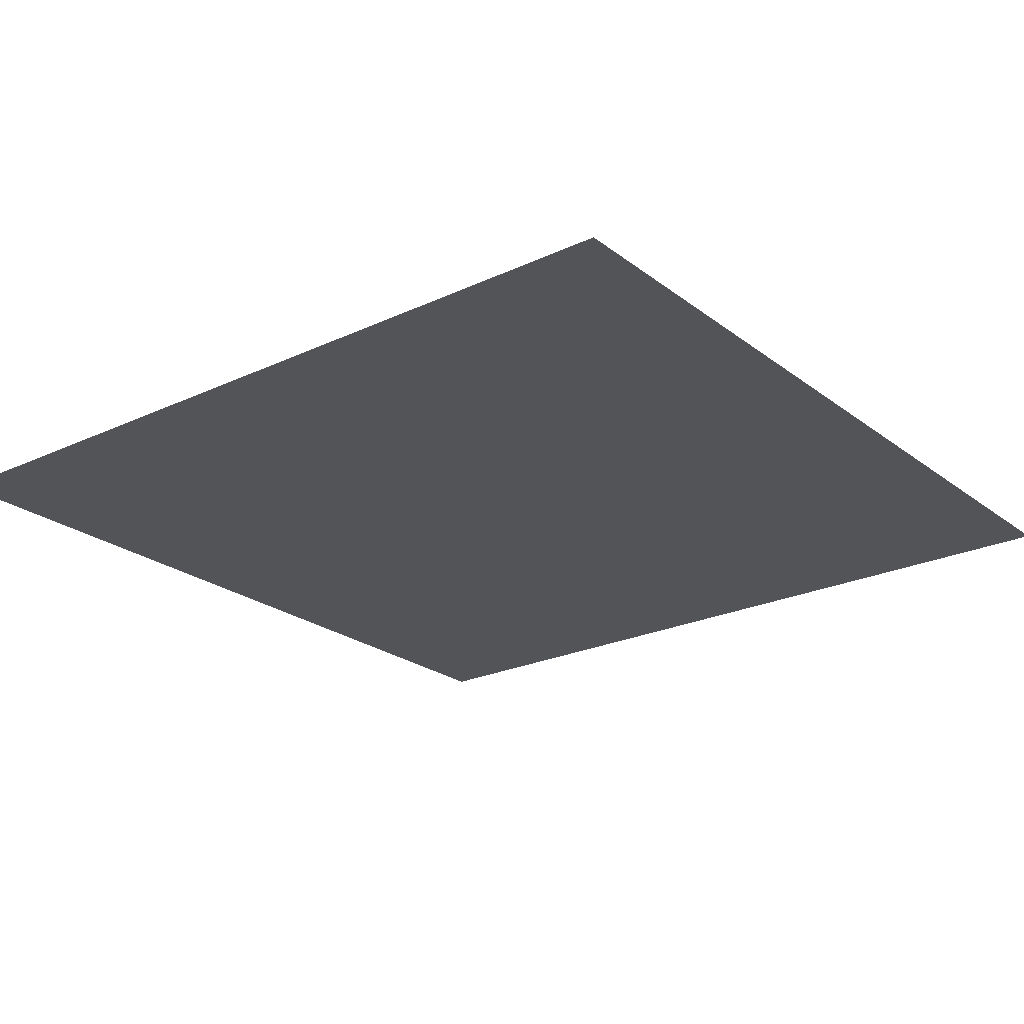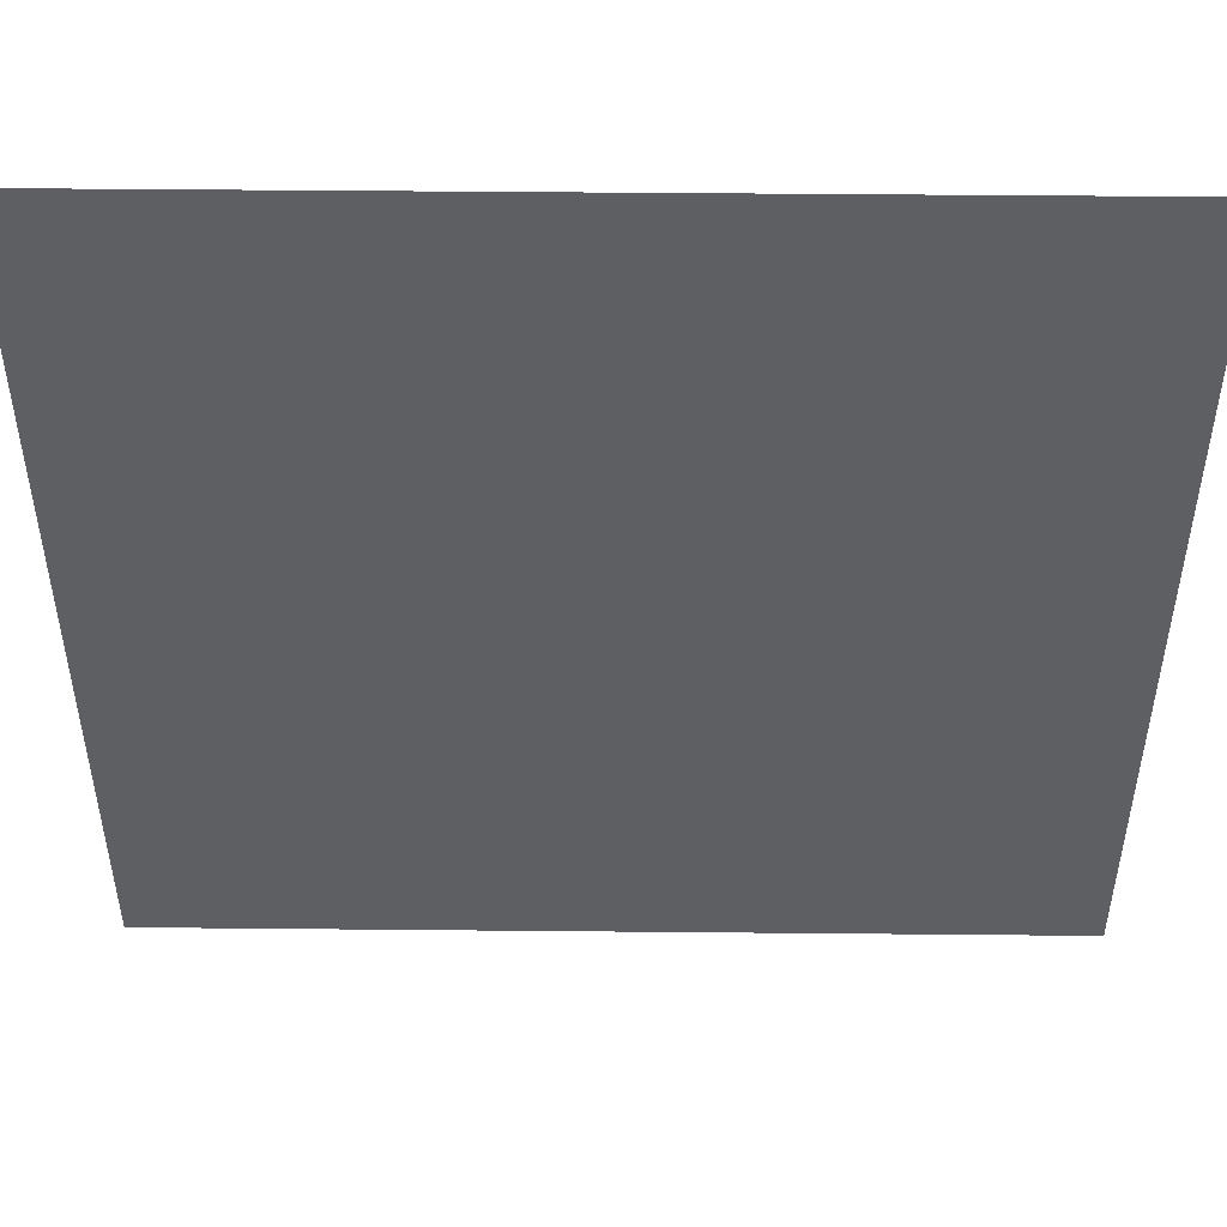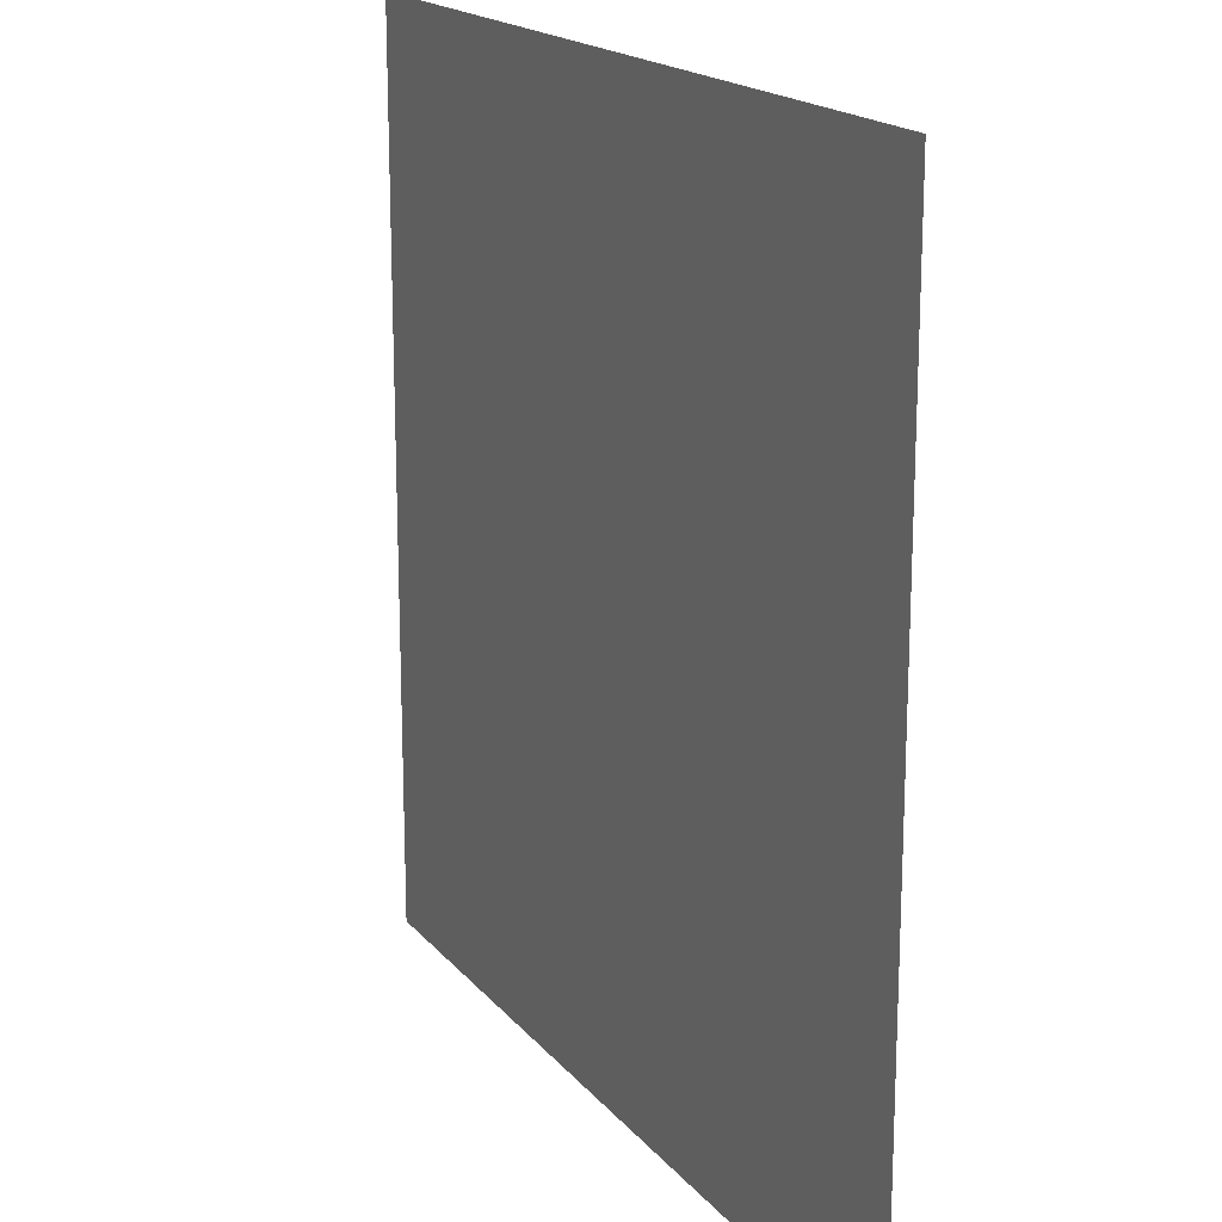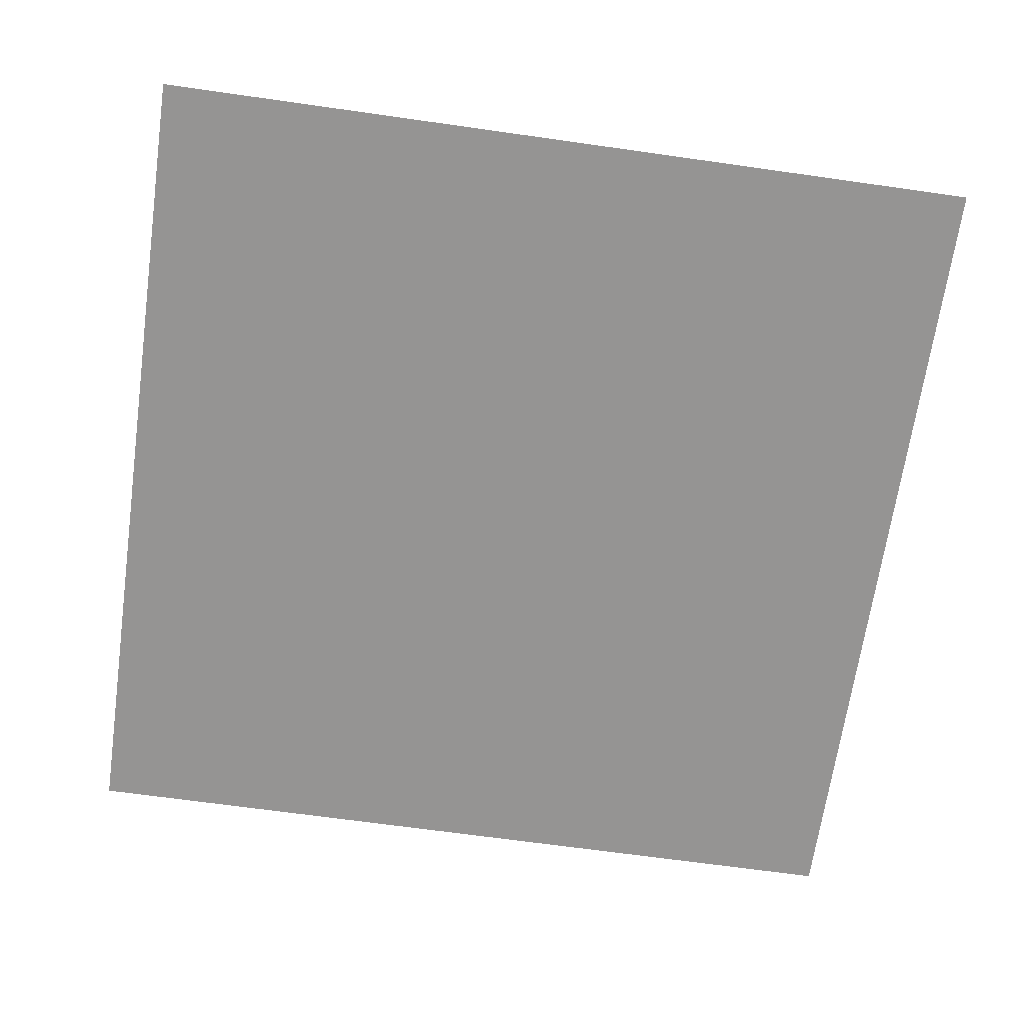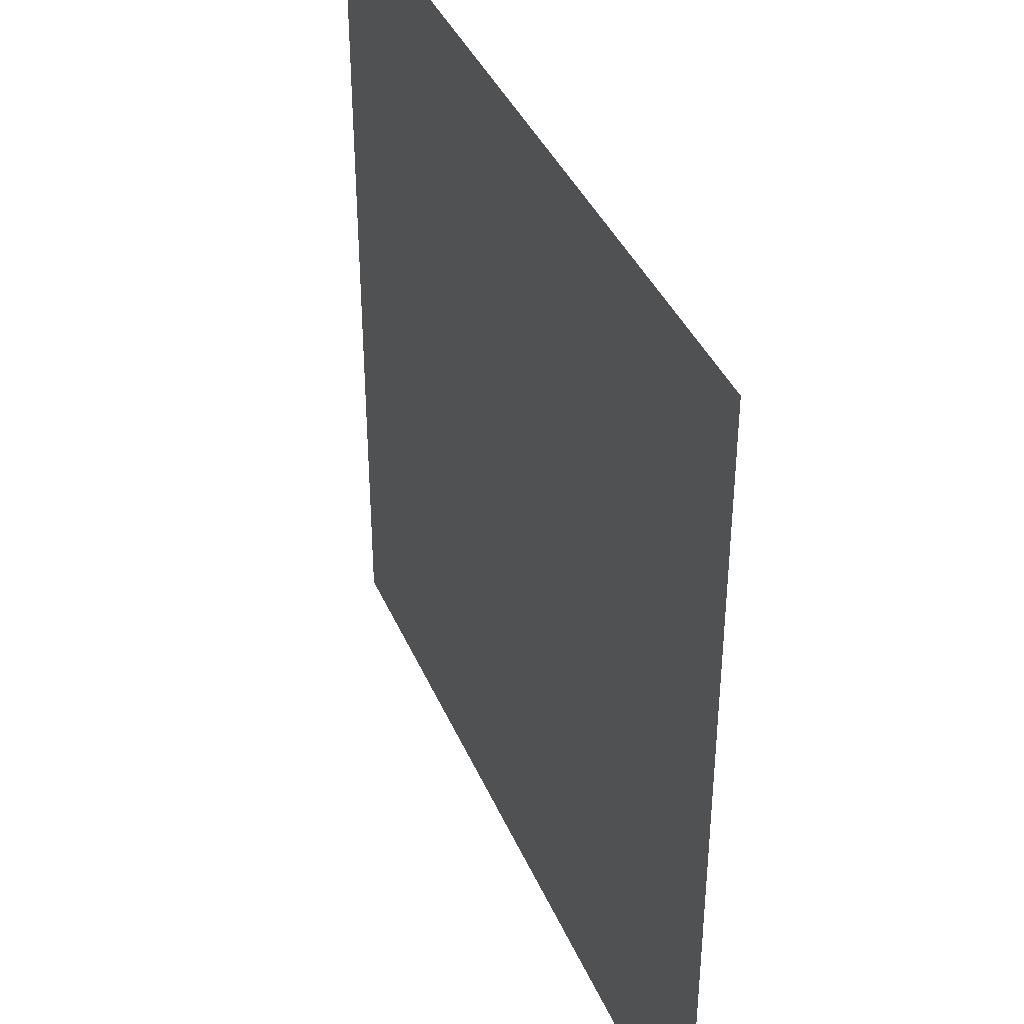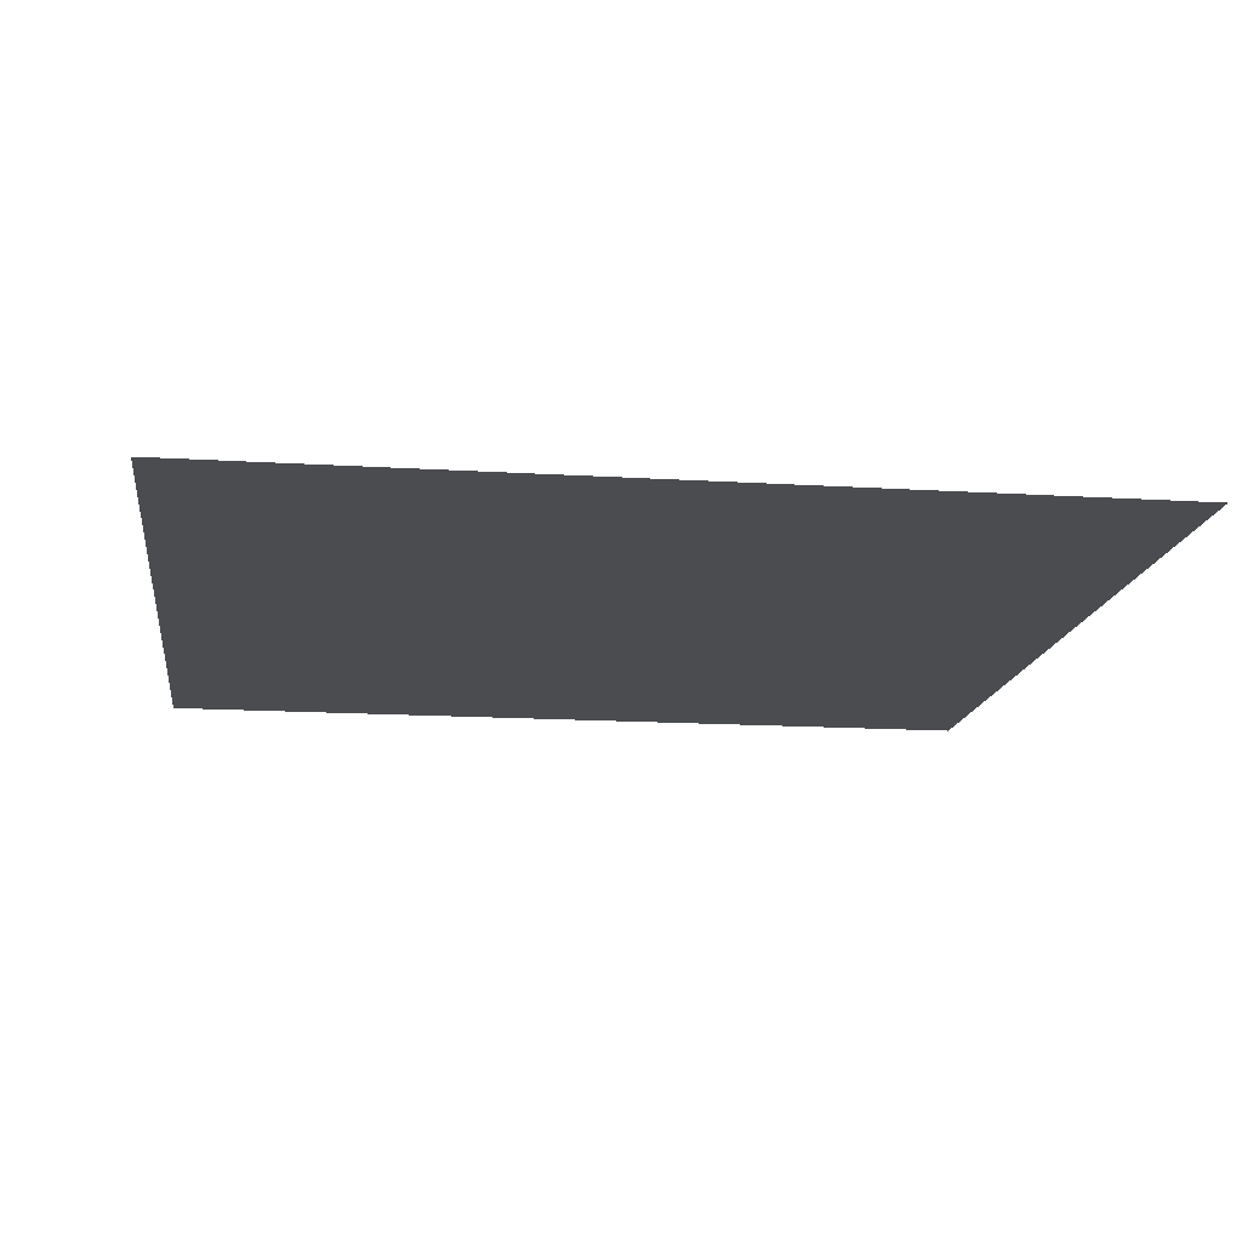
<metadata>
{"format":"obj","ext":"obj","renderer":"f3d","projection":"perspective","resolution":1024,"background":"white","views":[{"elev":-23.3,"azim":128.3,"up":"+Y"},{"elev":49.5,"azim":-179.4,"up":"+Z"},{"elev":17.9,"azim":-116.5,"up":"+Z"},{"elev":-67.1,"azim":-98.1,"up":"+Y"},{"elev":39.2,"azim":68.3,"up":"+Z"},{"elev":-14.8,"azim":82.3,"up":"+Y"}]}
</metadata>
<code>
o floor
v 2.875 0 3
v 2.875 0 -3
v -3.125 0 -3
v -3.125 0 3
f 1 2 3 4

</code>
